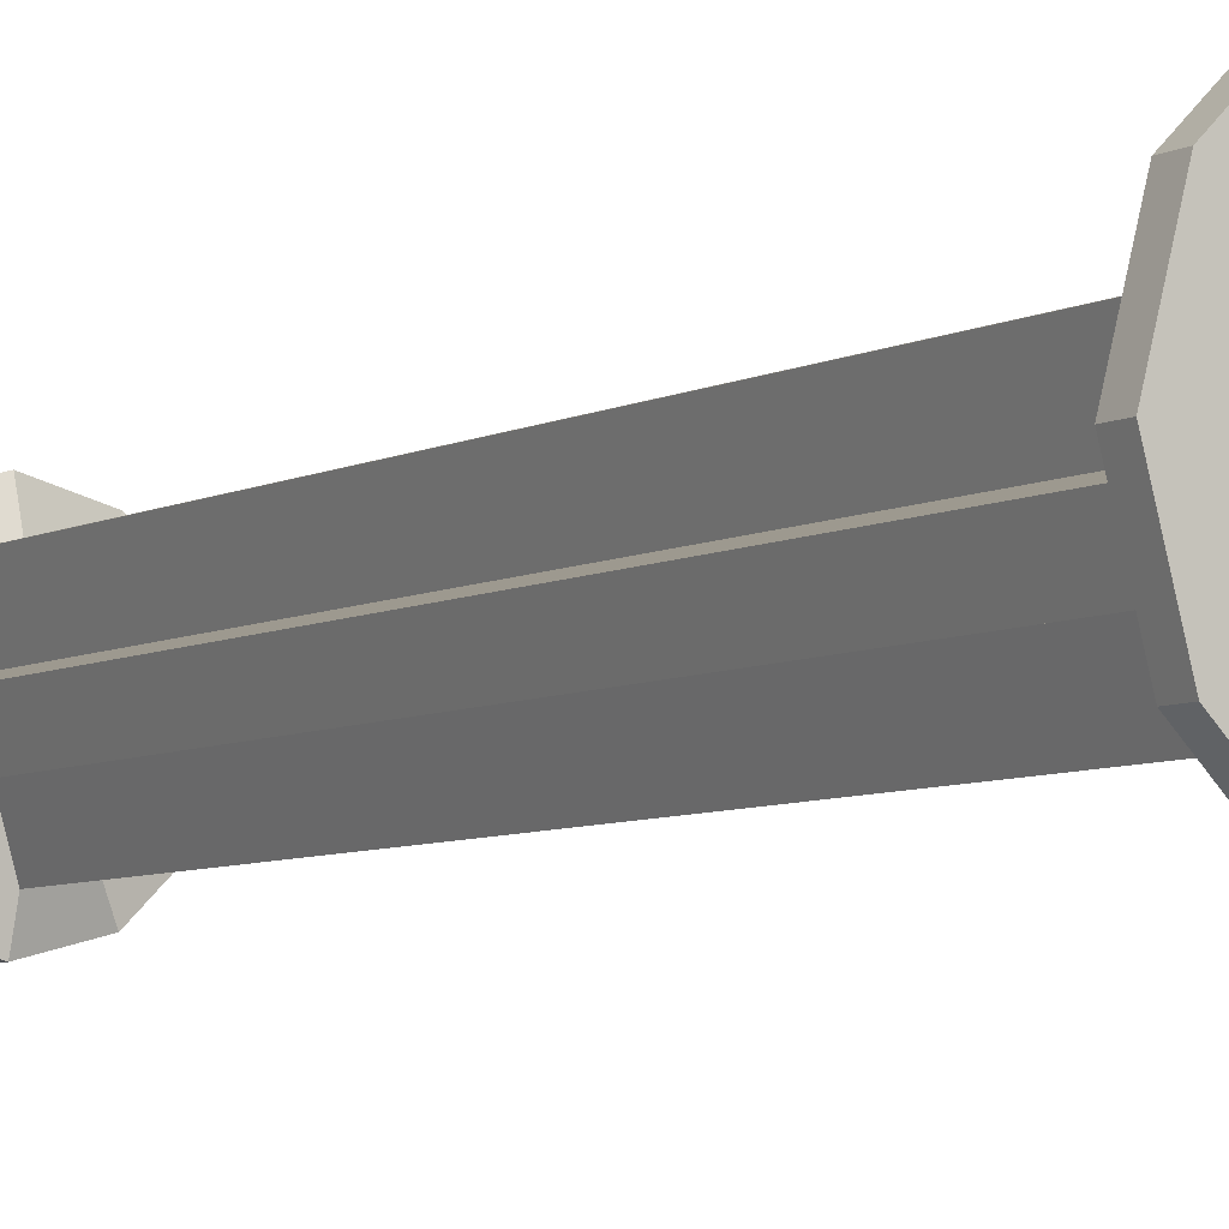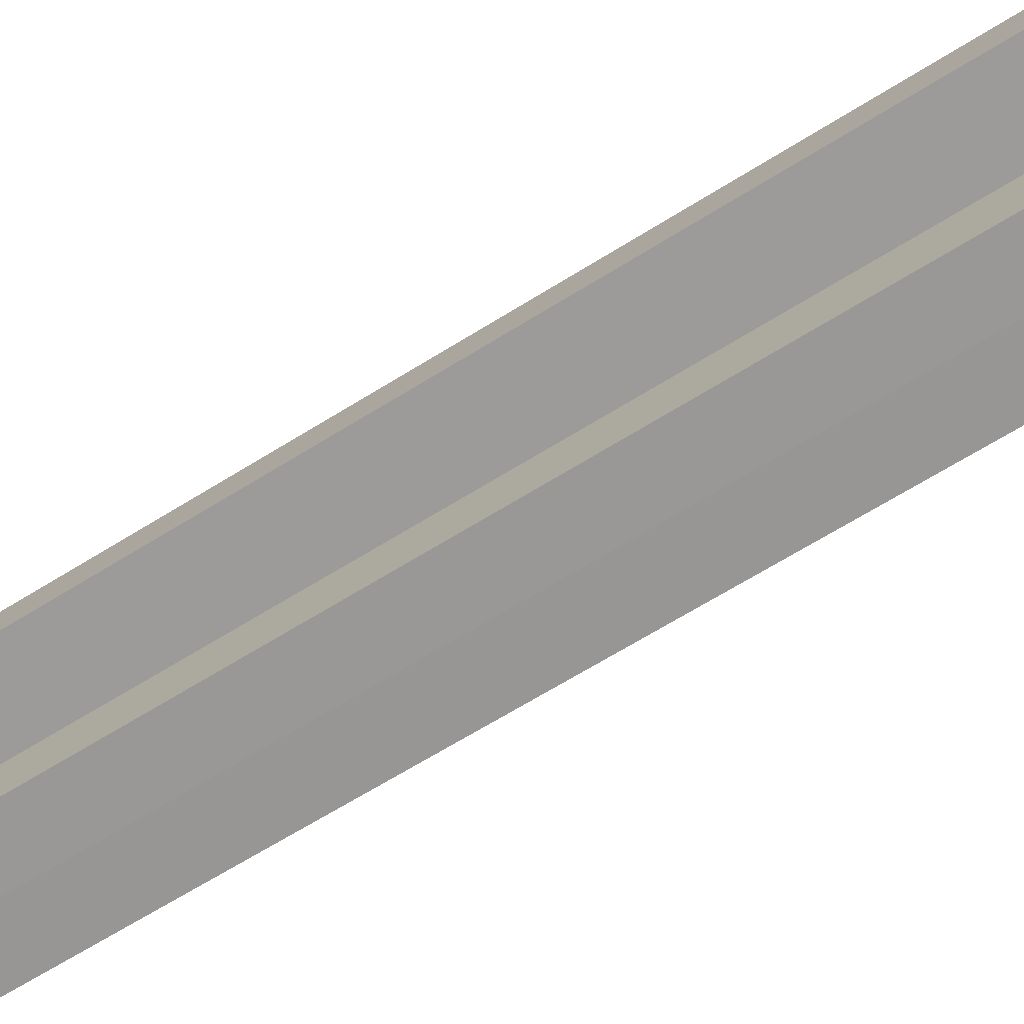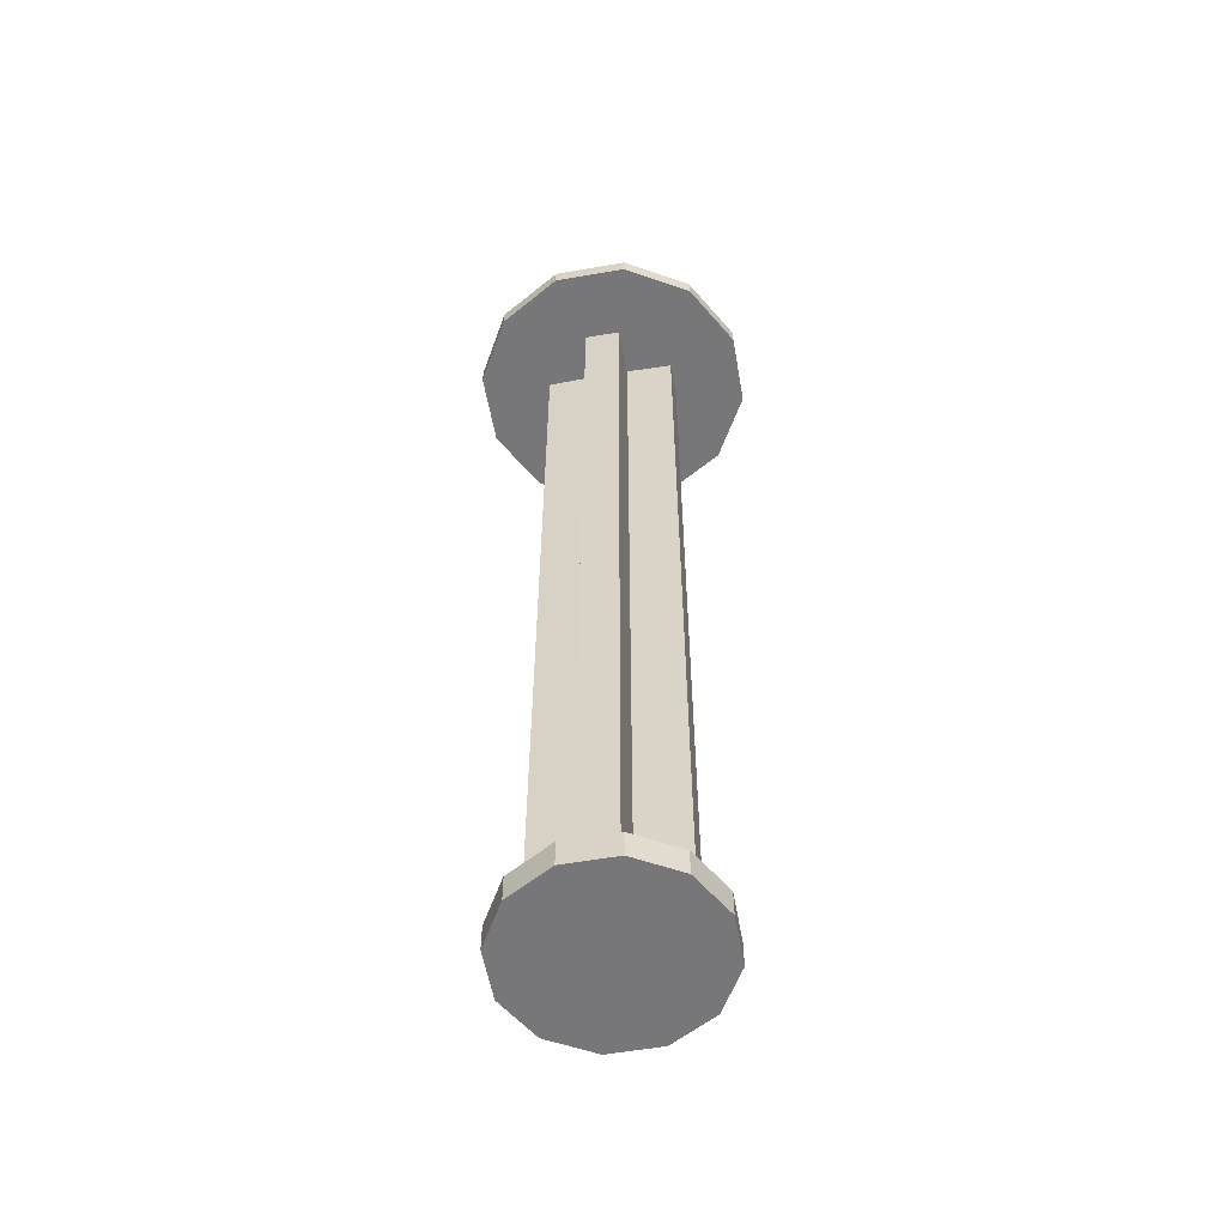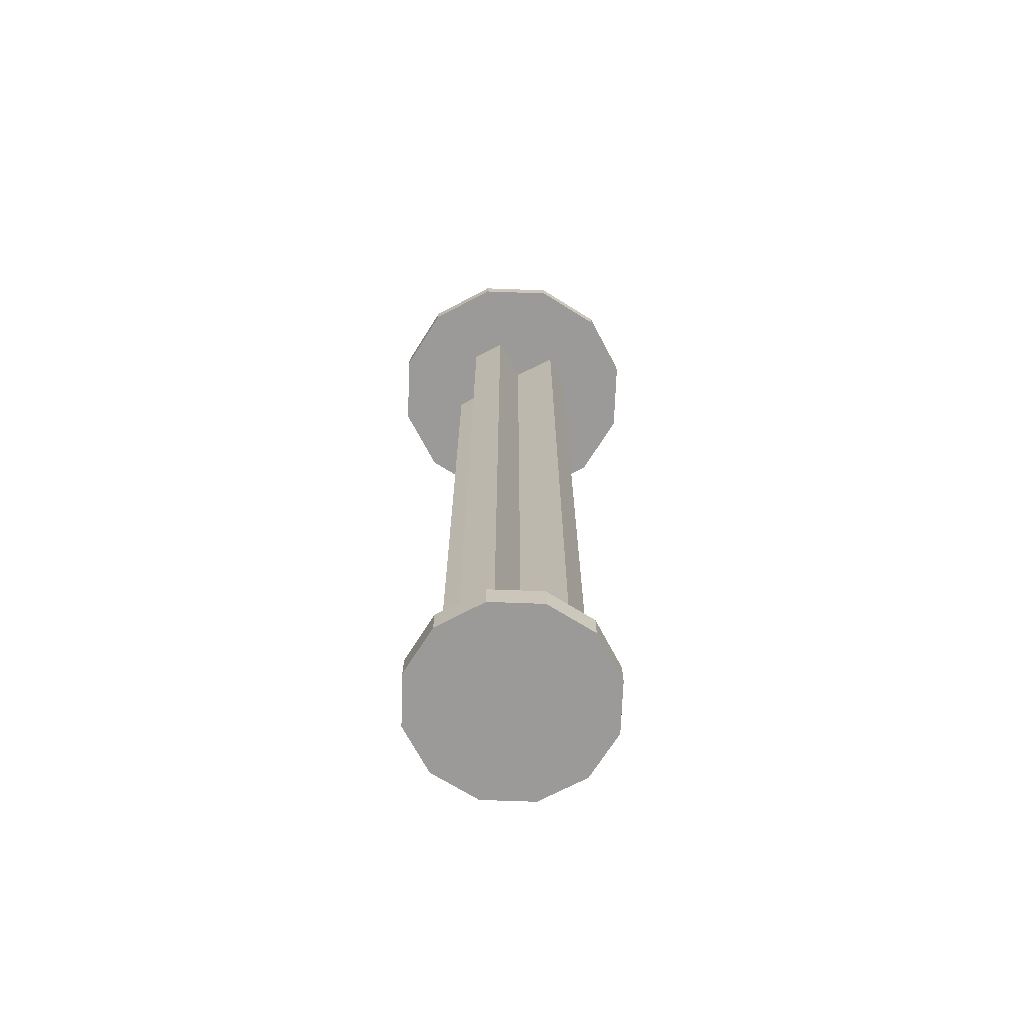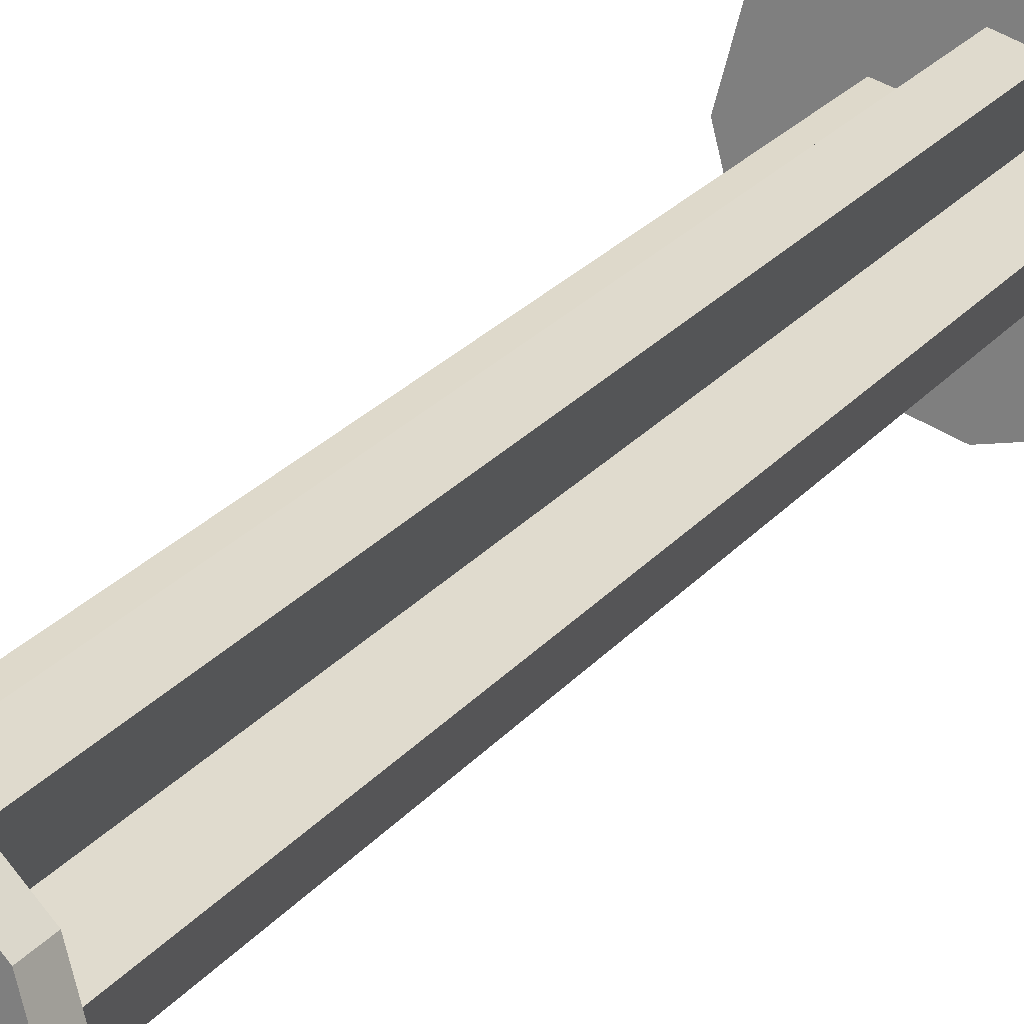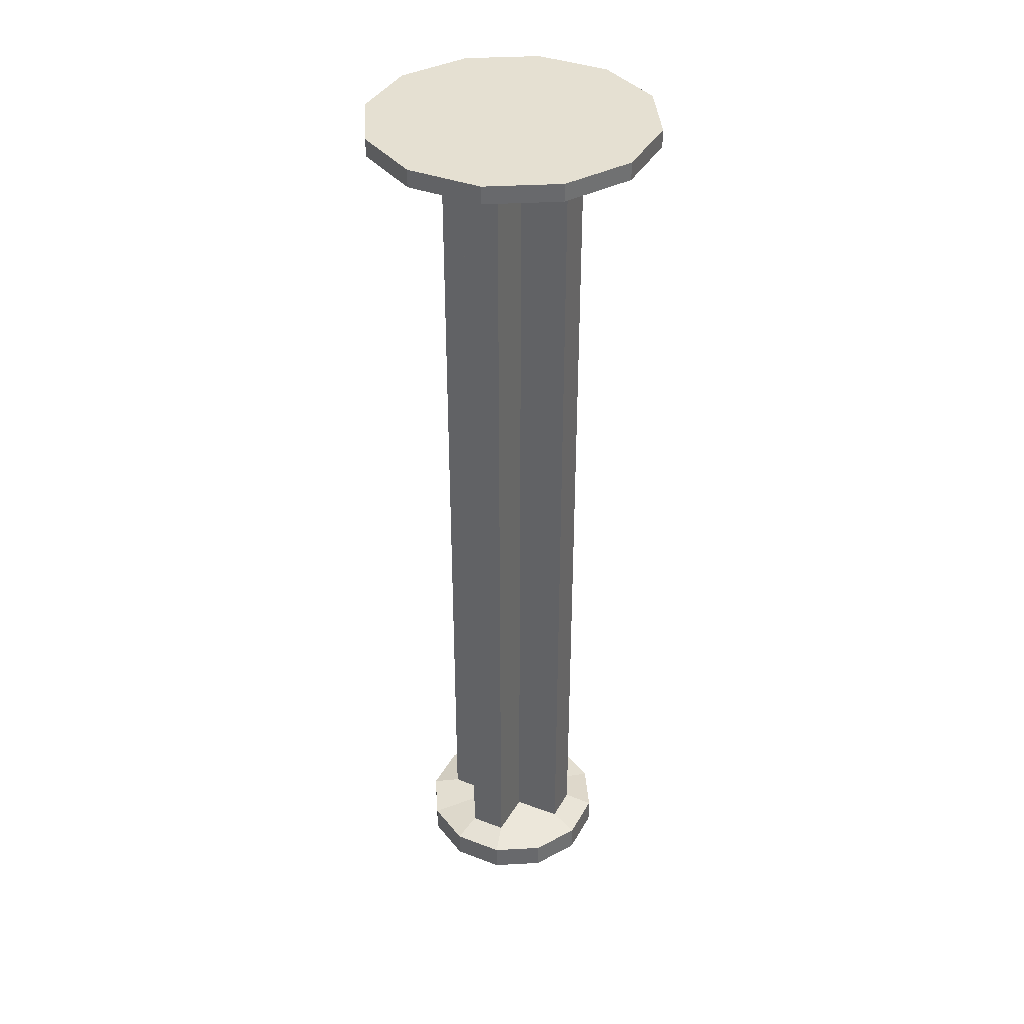
<metadata>
{"format":"obj","ext":"obj","renderer":"f3d","projection":"perspective","resolution":1024,"background":"white","views":[{"elev":-6.1,"azim":147.4,"up":"+Z"},{"elev":-57.9,"azim":-55.9,"up":"+Z"},{"elev":-57.2,"azim":-154.8,"up":"+Y"},{"elev":-69.5,"azim":42.9,"up":"+Y"},{"elev":24.4,"azim":29.3,"up":"+Z"},{"elev":37.6,"azim":131.0,"up":"+Y"}]}
</metadata>
<code>
o Circle.001
v 0 0.07281 -0.9025
v -0.4512 0.07281 -0.7815
v -0.7815 0.07281 -0.4512
v -0.9025 0.07281 0
v -0.7815 0.07281 0.4512
v -0.4512 0.07281 0.7815
v -0 0.07281 0.9025
v 0.4512 0.07281 0.7815
v 0.7815 0.07281 0.4512
v 0.9025 0.07281 0
v 0.7815 0.07281 -0.4512
v 0.4512 0.07281 -0.7815
v 0 8.593 -0.6422
v -0.3211 8.593 -0.5562
v -0.2169 8.593 -0.1252
v -0.6422 8.593 0
v -0.5562 8.593 0.3211
v -0.1252 8.593 0.2169
v -0 8.593 0.6422
v 0.3211 8.593 0.5562
v 0.2169 8.593 0.1252
v 0.6422 8.593 0
v 0.5562 8.593 -0.3211
v 0.1252 8.593 -0.2169
v -0.9025 0.3223 0
v -0.7815 0.3223 0.4512
v 0.7815 0.3223 -0.4512
v 0.4512 0.3223 -0.7815
v 0 0.3223 -0.9025
v -0.4512 0.3223 -0.7815
v 0.4512 0.3223 0.7815
v 0.7815 0.3223 0.4512
v -0.4512 0.3223 0.7815
v -0.7815 0.3223 -0.4512
v 0.9025 0.3223 0
v -0 0.3223 0.9025
v -0.6422 0.4076 0
v 0.5562 0.4076 -0.3211
v 0 0.4076 -0.6422
v 0.3211 0.4076 0.5562
v -0.5562 0.4076 0.3211
v 0.1252 0.4076 -0.2169
v -0.3211 0.4076 -0.5562
v 0.2169 0.4076 0.1252
v -0.1252 0.4076 0.2169
v -0.2169 0.4076 -0.1252
v 0.6422 0.4076 0
v -0 0.4076 0.6422
v 0 8.593 -1.324
v -0.6618 8.593 -1.146
v -1.146 8.593 -0.6618
v -1.324 8.593 0
v -1.146 8.593 0.6618
v -0.6618 8.593 1.146
v -0 8.593 1.324
v 0.6618 8.593 1.146
v 1.146 8.593 0.6618
v 1.324 8.593 1e-06
v 1.146 8.593 -0.6618
v 0.6618 8.593 -1.146
v 0.6618 8.754 -1.146
v 1.146 8.754 -0.6618
v 1.324 8.754 1e-06
v 1.146 8.754 0.6618
v 0.6618 8.754 1.146
v -0 8.754 1.324
v -0.6618 8.754 1.146
v -1.146 8.754 0.6618
v -1.324 8.754 0
v -1.146 8.754 -0.6618
v -0.6618 8.754 -1.146
v 0 8.754 -1.324
f 41 37 16 17
f 42 38 23 24
f 43 39 13 14
f 44 40 20 21
f 45 41 17 18
f 39 42 24 13
f 46 43 14 15
f 47 44 21 22
f 48 45 18 19
f 37 46 15 16
f 38 47 22 23
f 40 48 19 20
f 2 3 4 5 6 7 8 9 10 11 12 1
f 8 7 36 31
f 11 10 35 27
f 4 3 34 25
f 7 6 33 36
f 10 9 32 35
f 3 2 30 34
f 1 12 28 29
f 6 5 26 33
f 9 8 31 32
f 2 1 29 30
f 12 11 27 28
f 5 4 25 26
f 31 36 48 40
f 27 35 47 38
f 25 34 46 37
f 36 33 45 48
f 35 32 44 47
f 34 30 43 46
f 29 28 42 39
f 33 26 41 45
f 32 31 40 44
f 30 29 39 43
f 28 27 38 42
f 26 25 37 41
f 55 54 67 66
f 22 21 57 58
f 51 50 71 70
f 15 14 50 51
f 56 55 66 65
f 23 22 58 59
f 52 51 70 69
f 16 15 51 52
f 58 57 64 63
f 24 23 59 60
f 54 53 68 67
f 17 16 52 53
f 60 59 62 61
f 13 24 60 49
f 18 17 53 54
f 50 49 72 71
f 49 60 61 72
f 19 18 54 55
f 20 19 55 56
f 53 52 69 68
f 21 20 56 57
f 14 13 49 50
f 59 58 63 62
f 57 56 65 64
f 62 63 64 65 66 67 68 69 70 71 72 61

</code>
